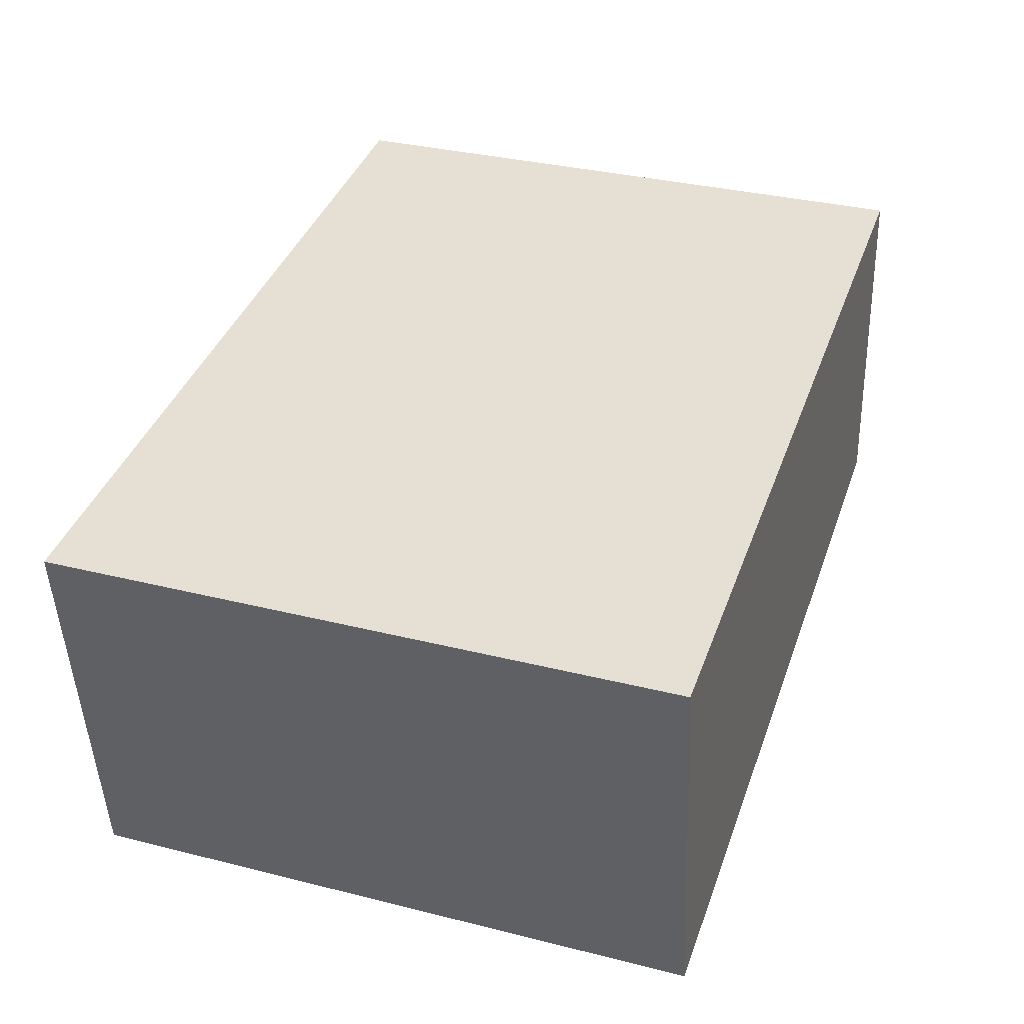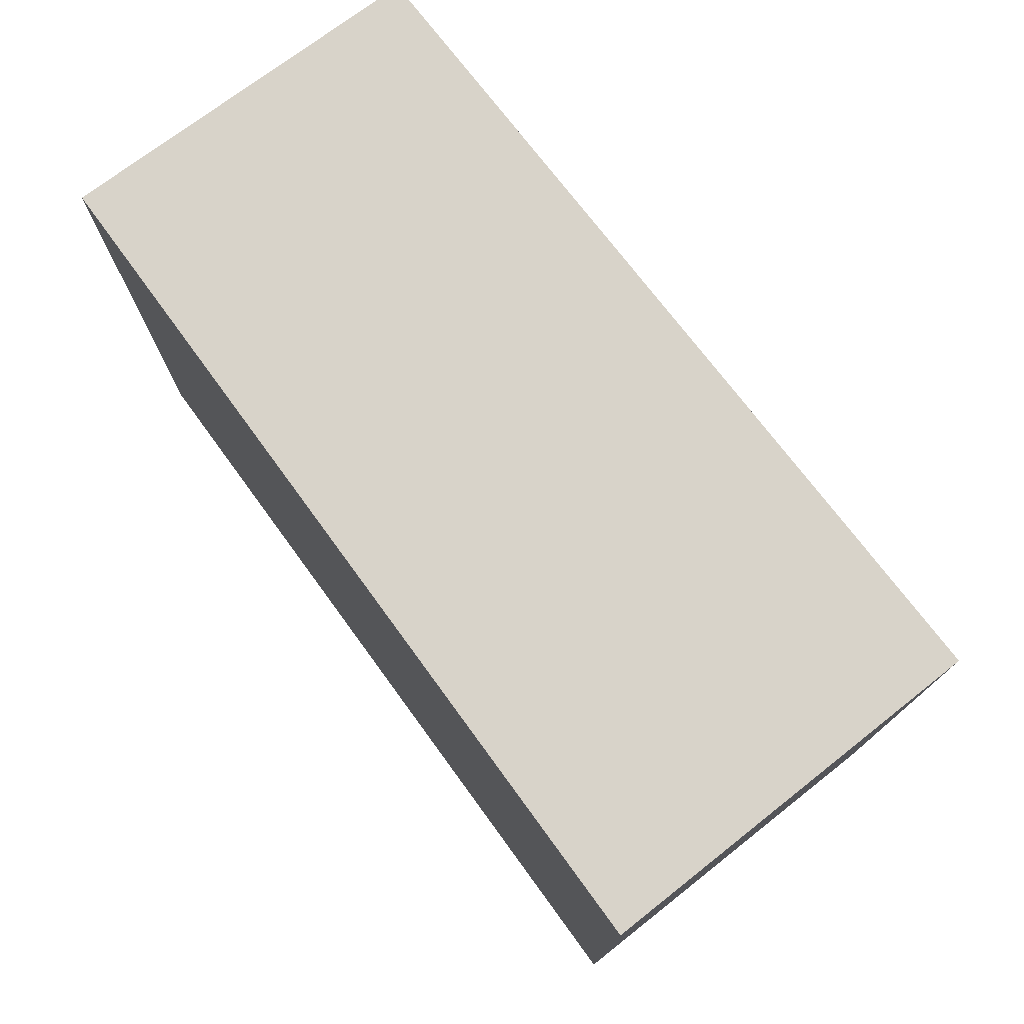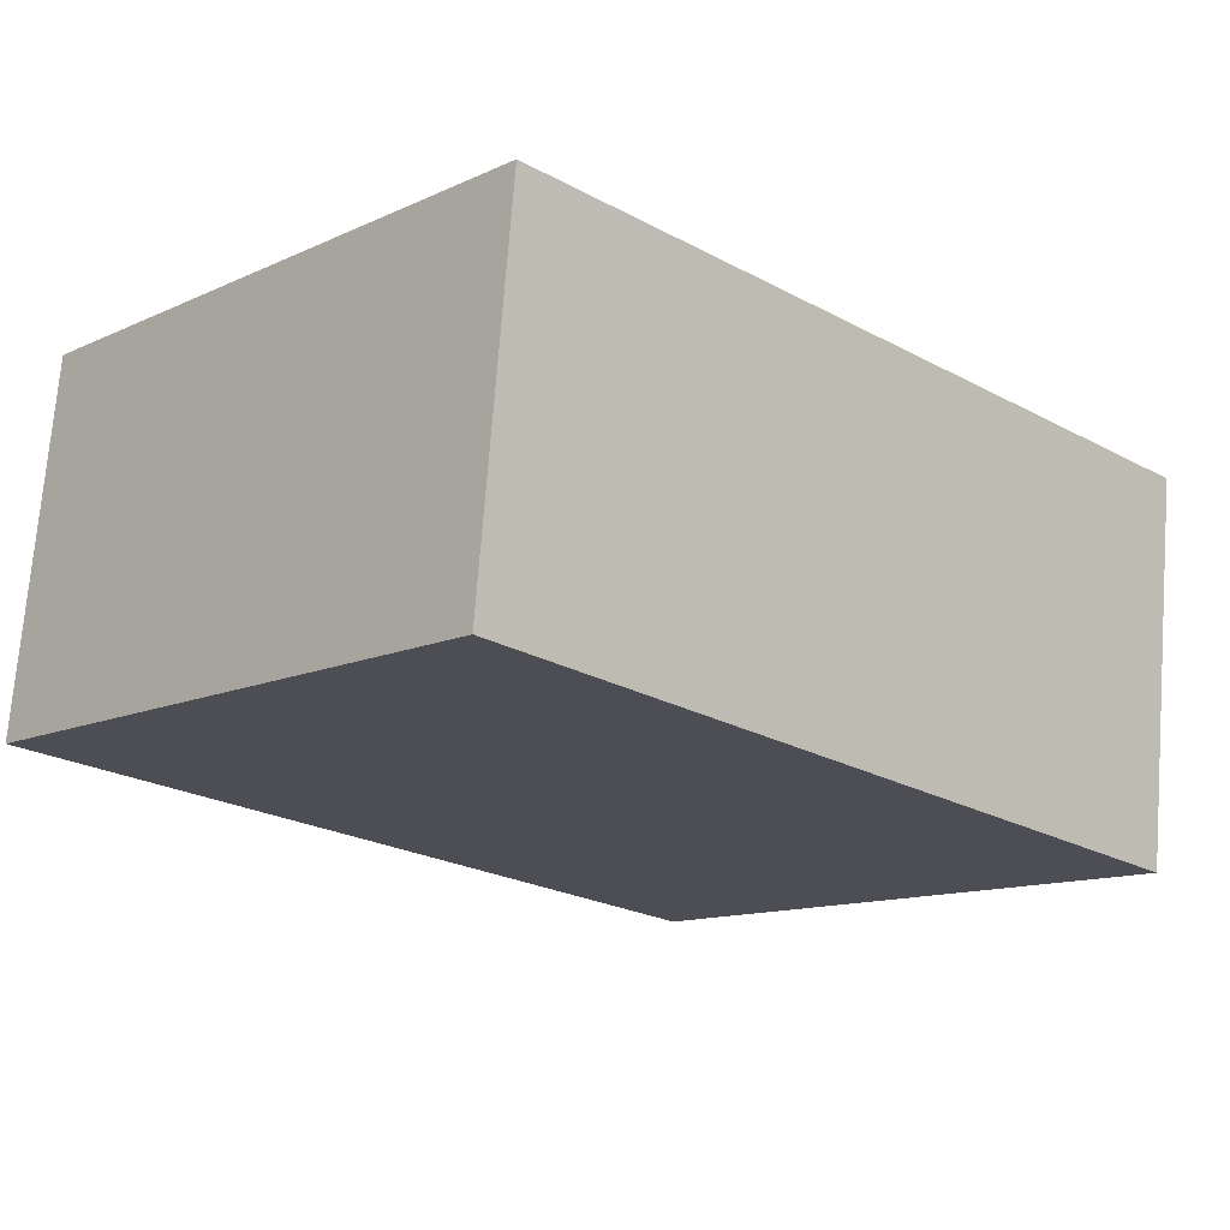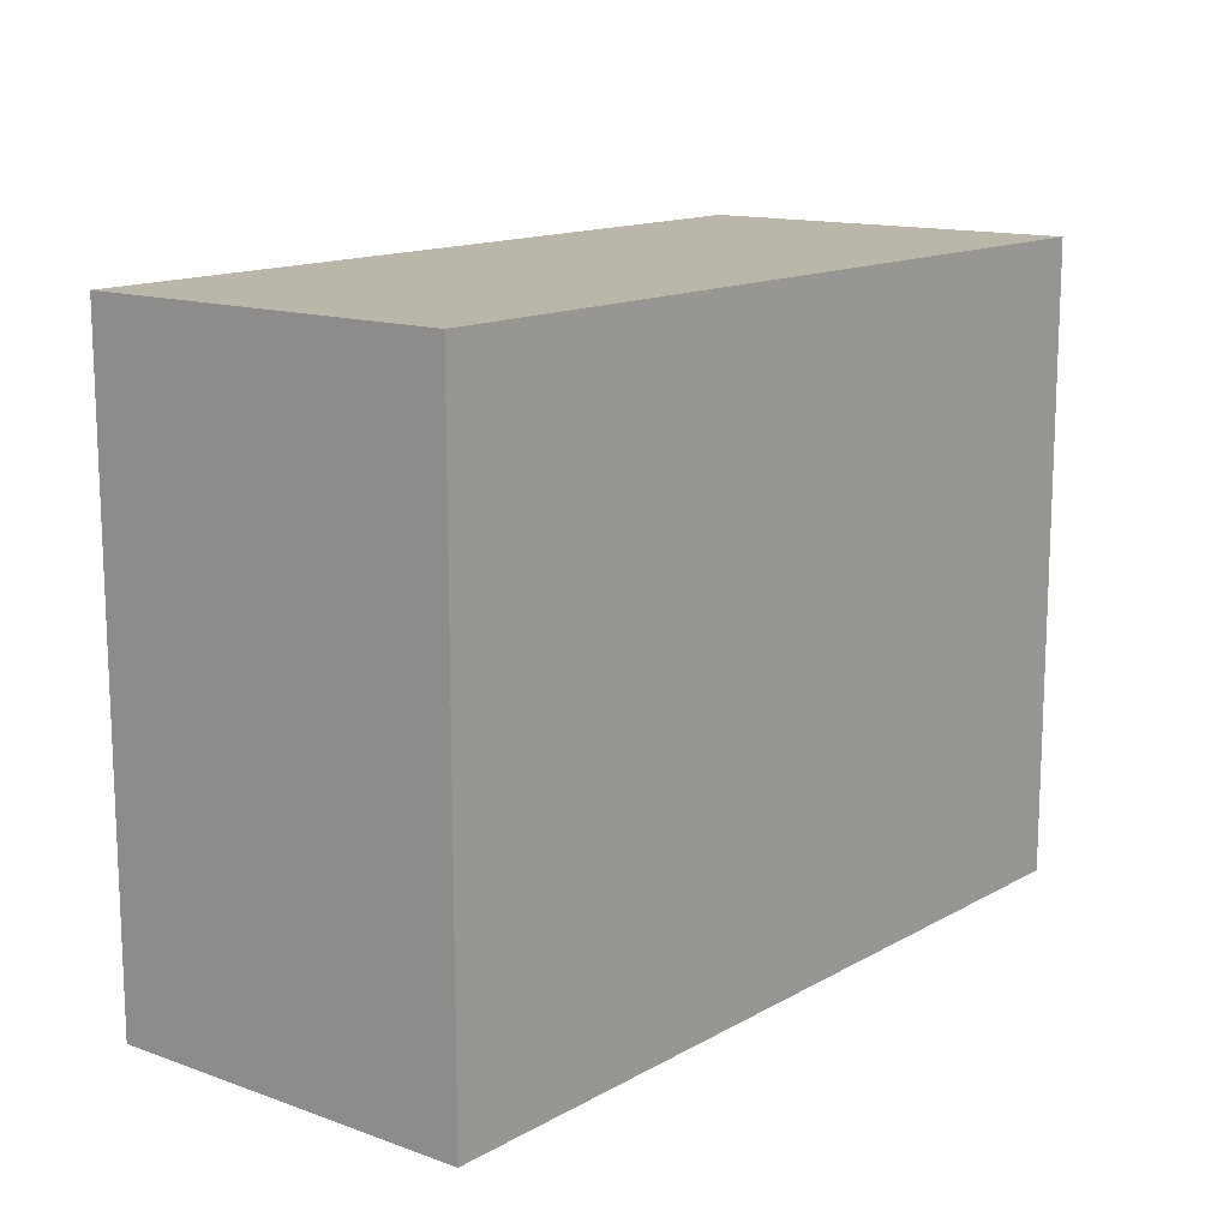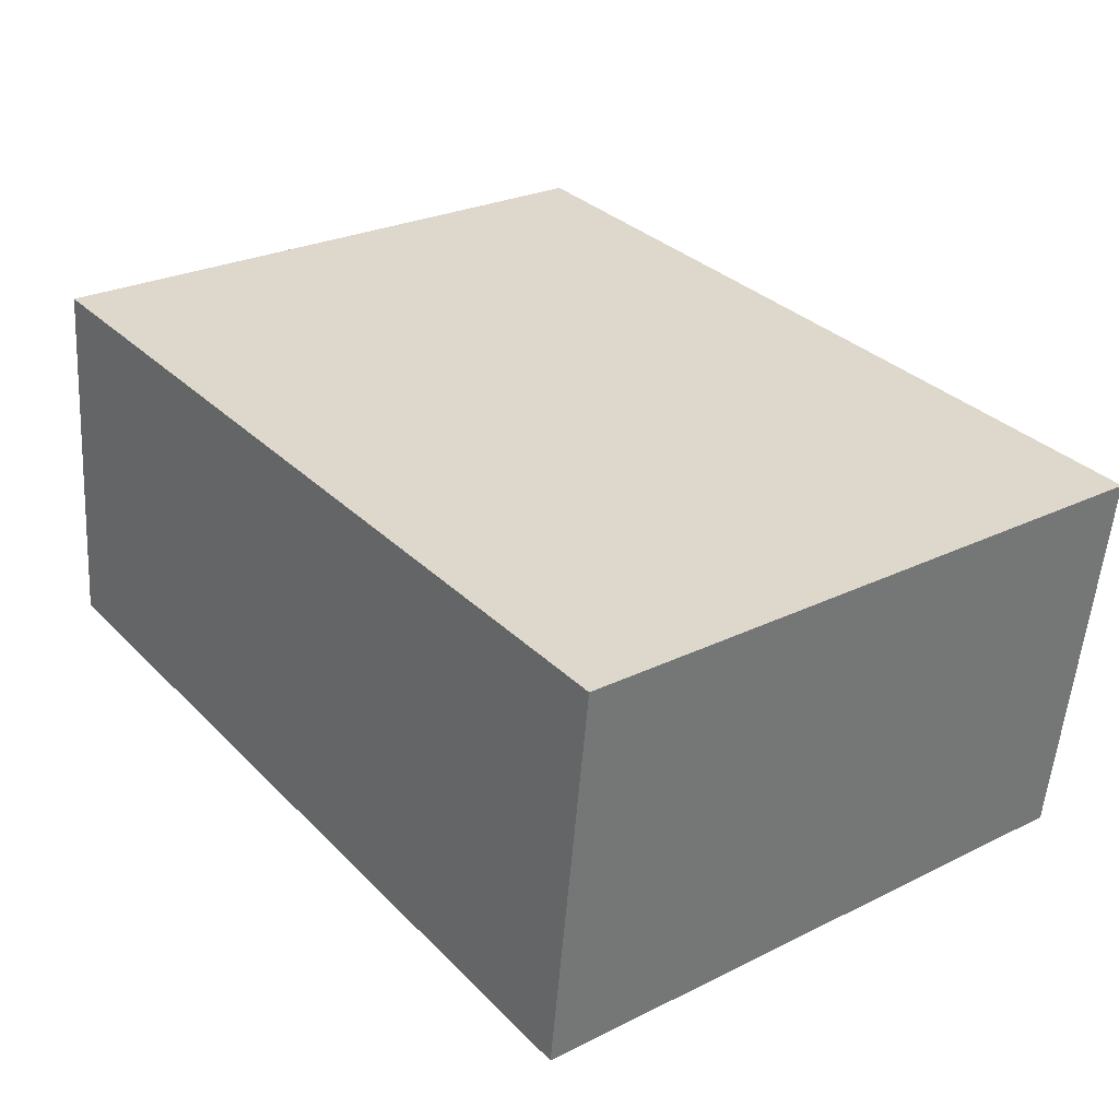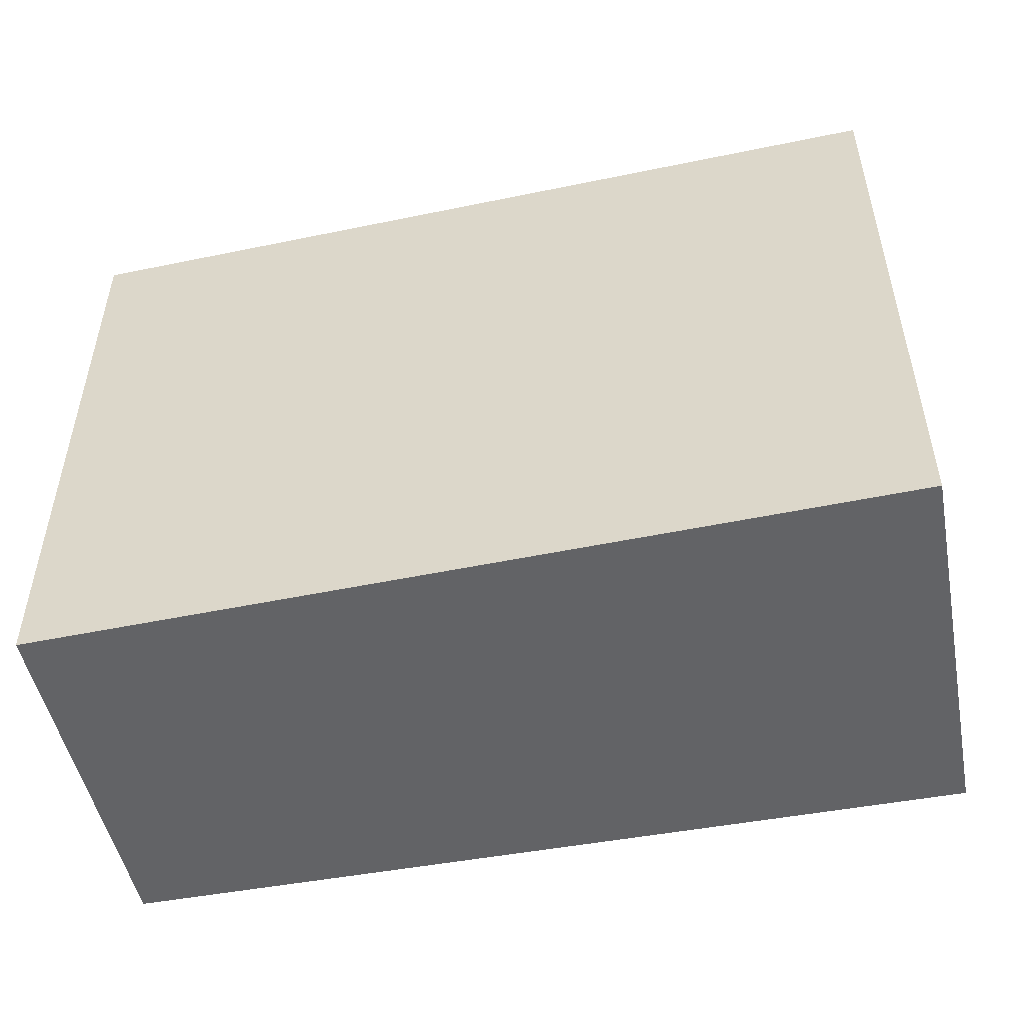
<metadata>
{"format":"obj","ext":"obj","renderer":"f3d","projection":"perspective","resolution":1024,"background":"white","views":[{"elev":33.6,"azim":108.9,"up":"+Z"},{"elev":75.8,"azim":59.1,"up":"+Y"},{"elev":-12.8,"azim":-44.1,"up":"+Z"},{"elev":13.8,"azim":-45.7,"up":"+Y"},{"elev":26.4,"azim":52.3,"up":"+Z"},{"elev":-50.9,"azim":18.0,"up":"+Y"}]}
</metadata>
<code>
v  0.196 3.315 1.947
v  4.419 3.315 -0.518
v  0 3.315 2.03e-16
v  4.685 3.315 1.534
v  0 0 0
v  0.196 -1.192e-16 1.947
v  4.685 -9.393e-17 1.534
v  4.419 3.172e-17 -0.518
g defaultobject
f 1 2 3
f 2 1 4
f 5 1 3
f 1 5 6
f 6 4 1
f 4 6 7
f 7 2 4
f 2 7 8
f 8 3 2
f 3 8 5
f 5 7 6
f 7 5 8

</code>
